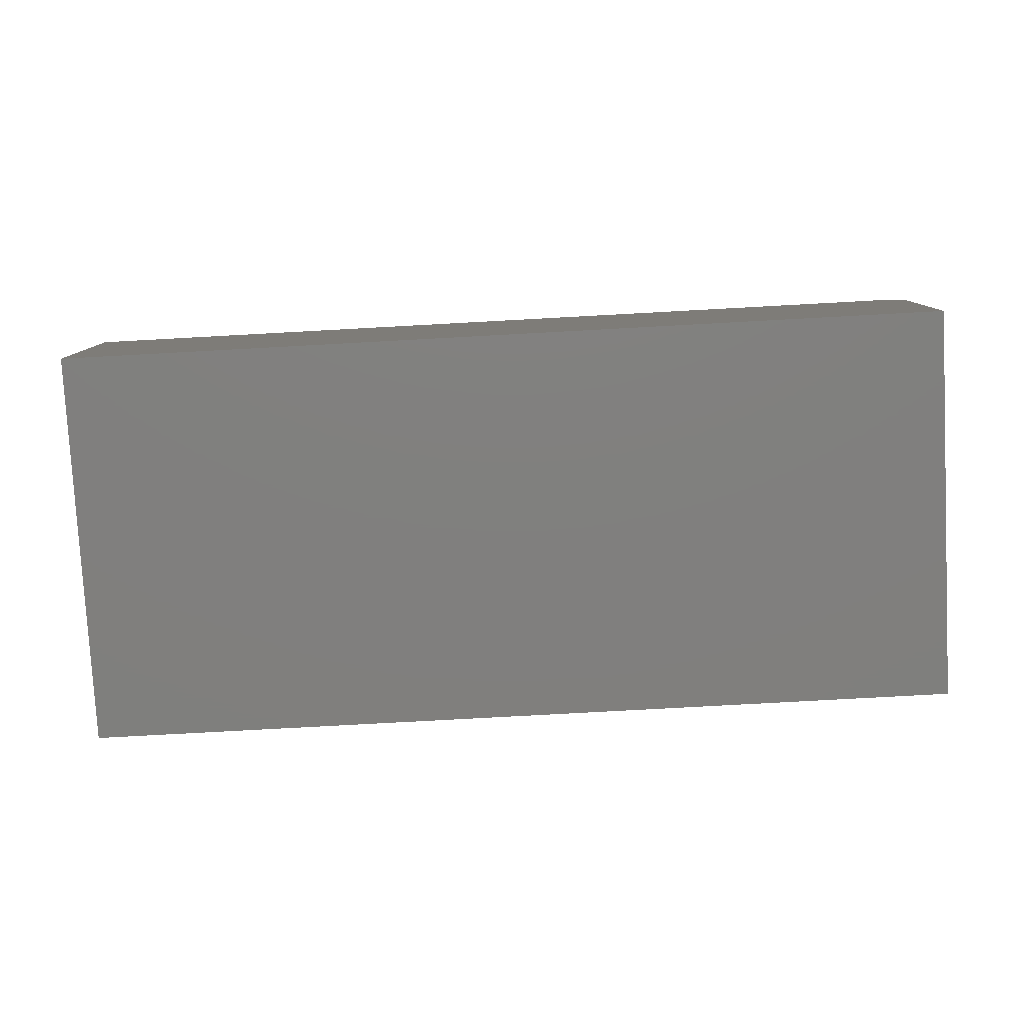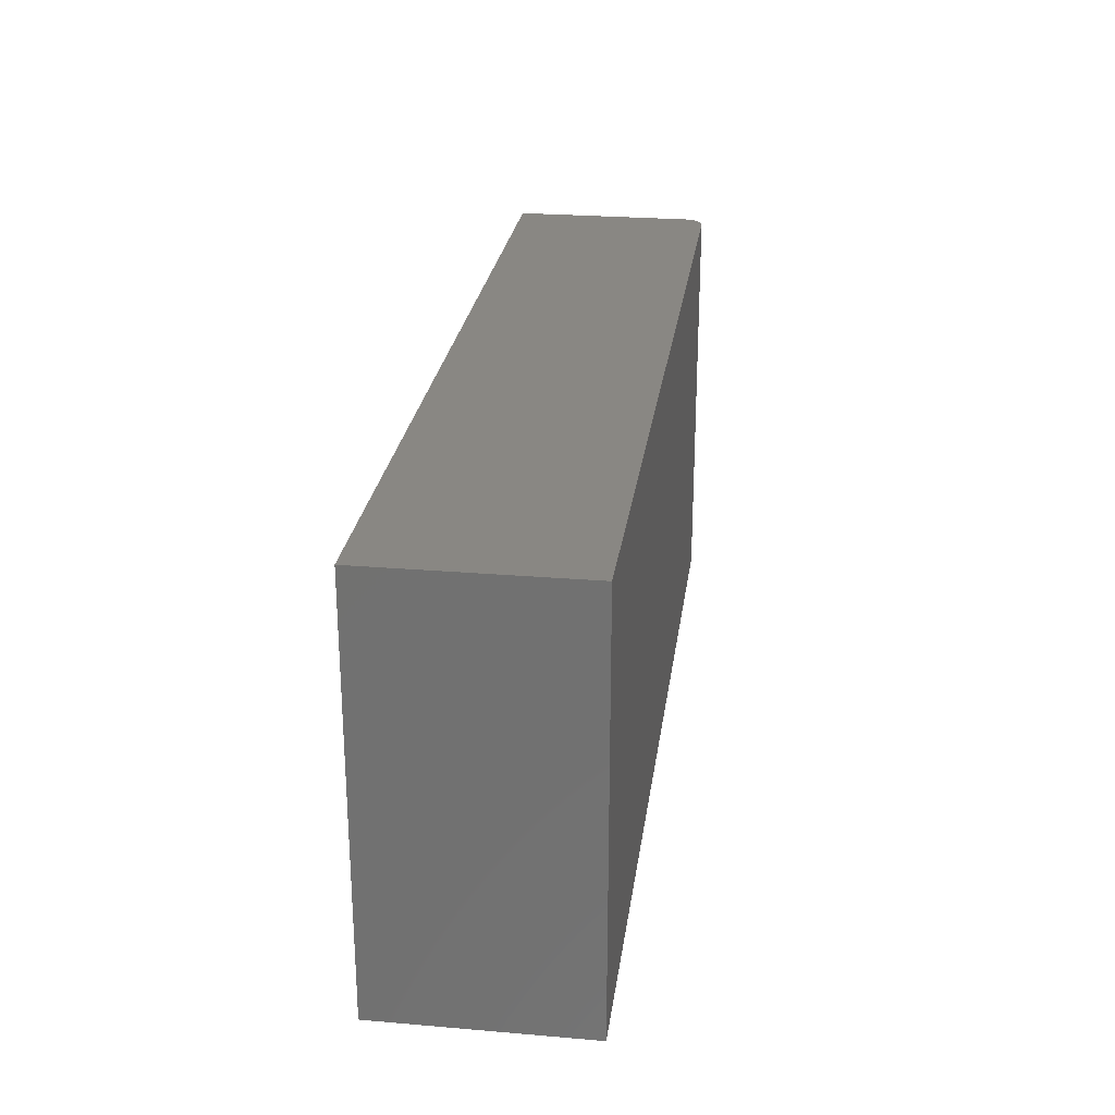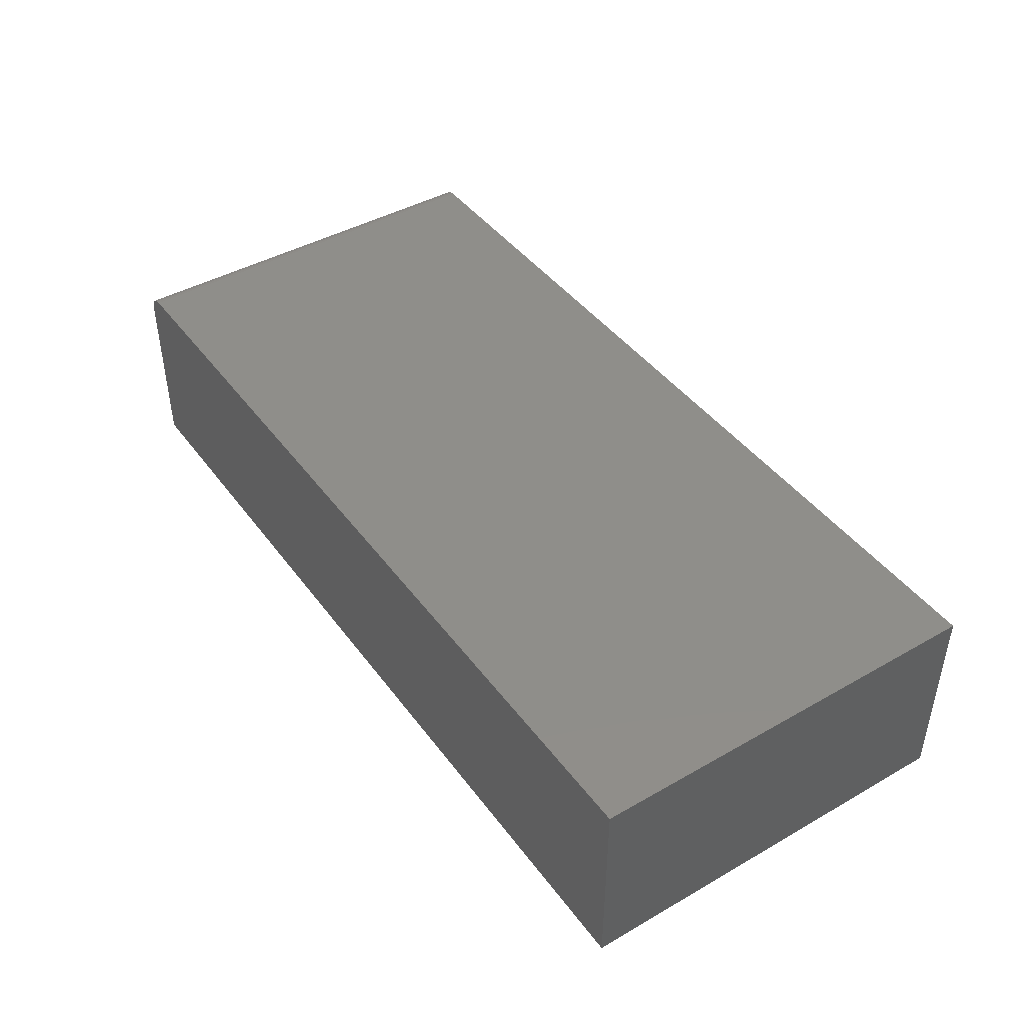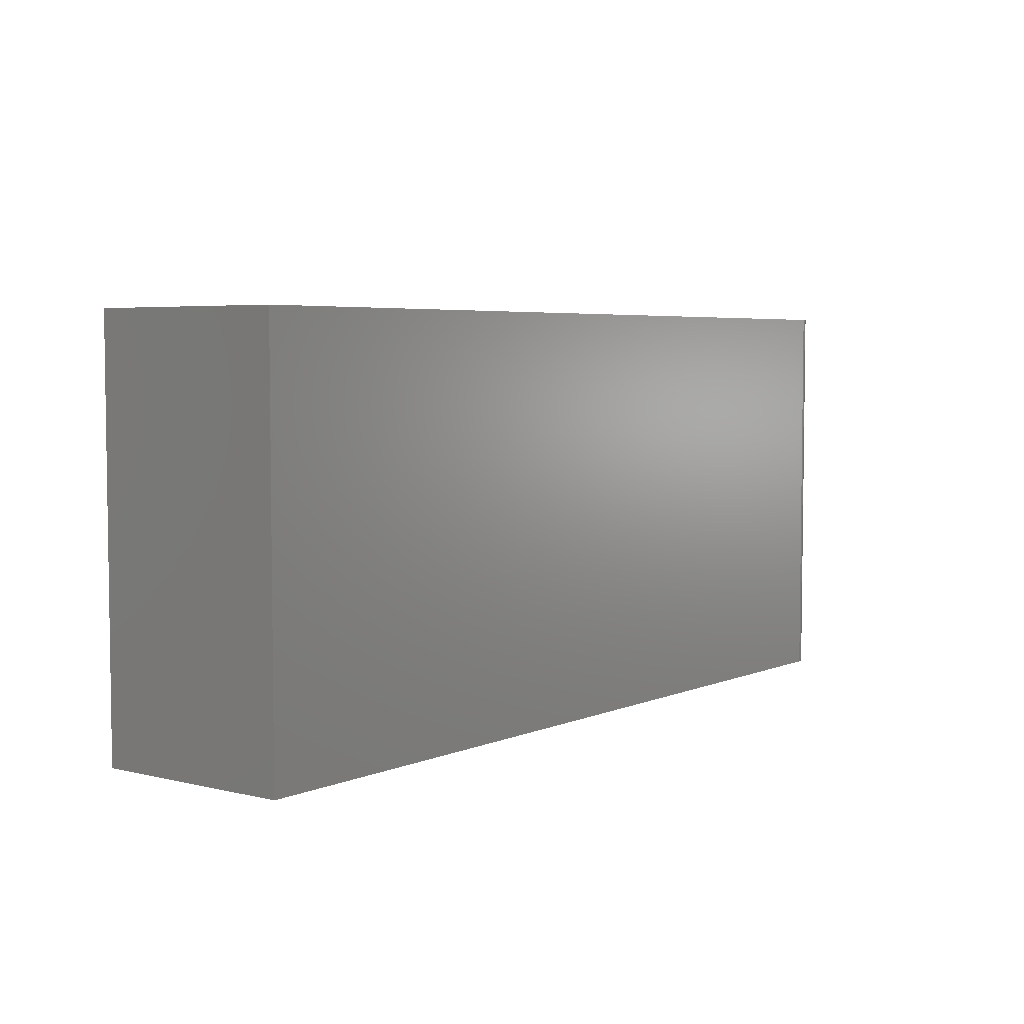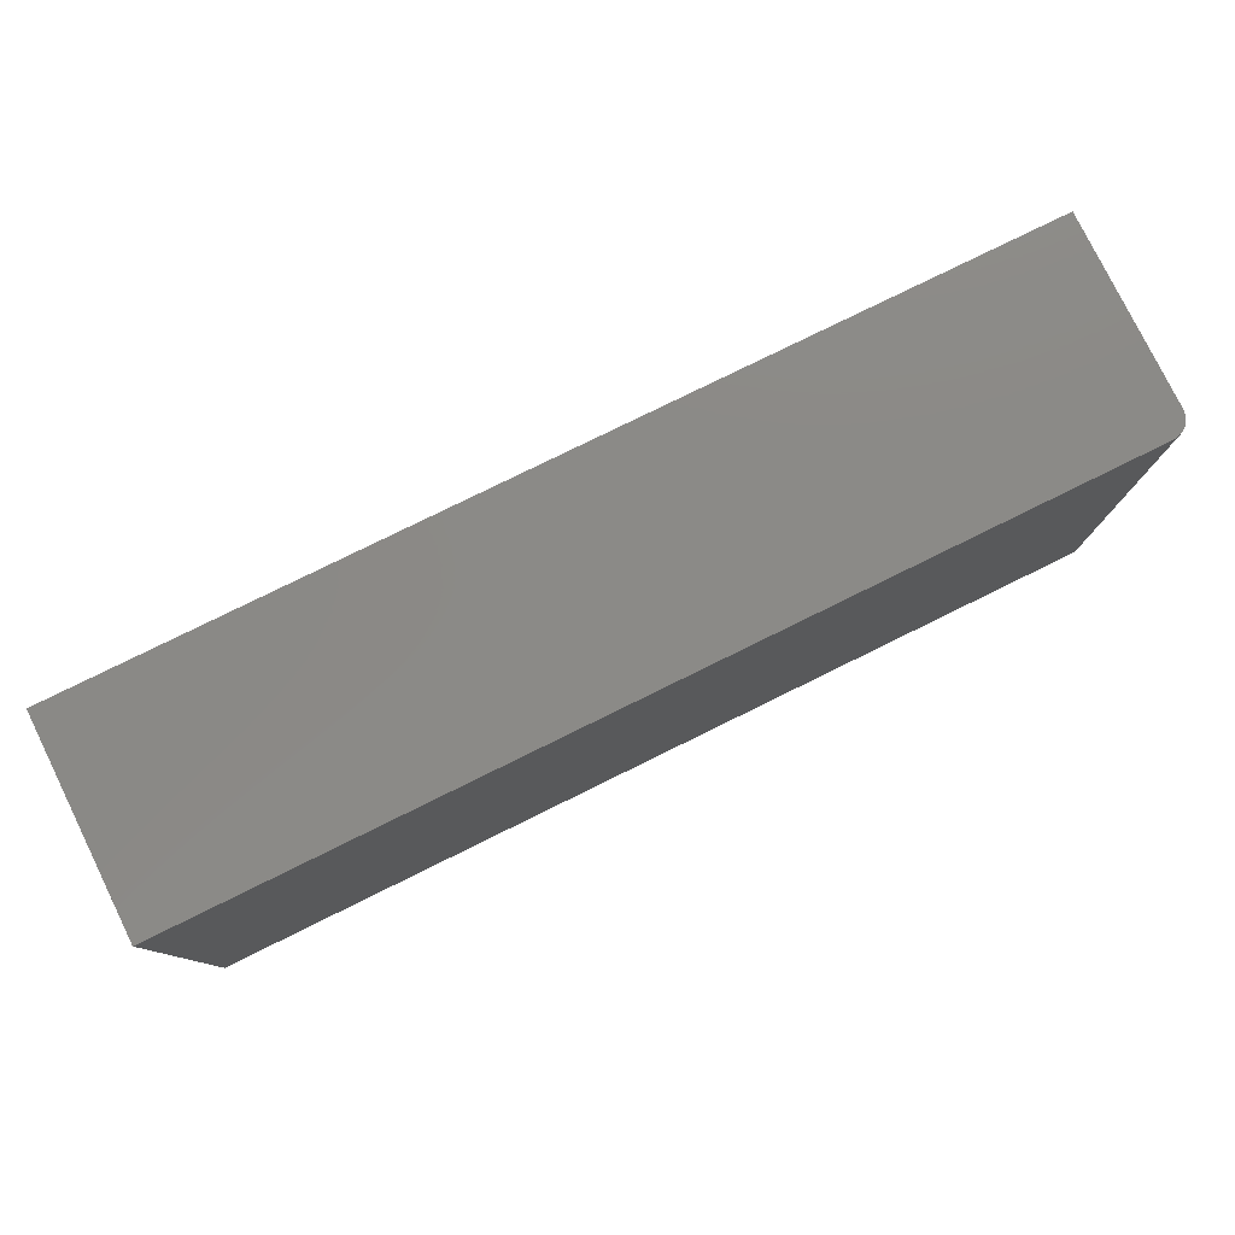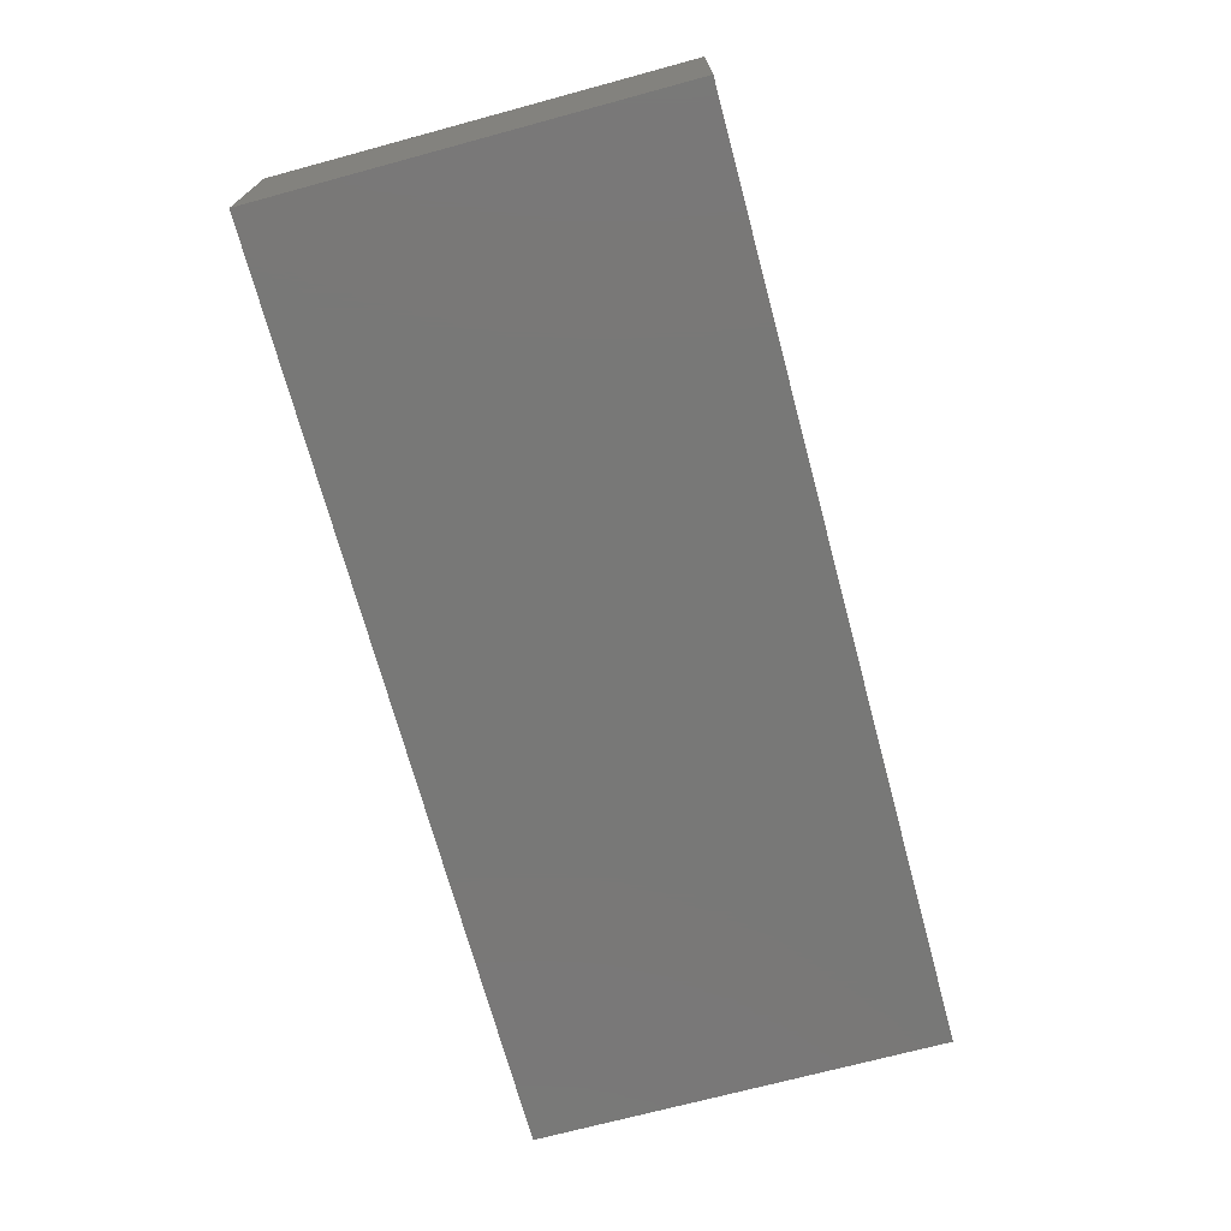
<metadata>
{"format":"stl","ext":"stl","renderer":"f3d","projection":"perspective","resolution":1024,"background":"white","views":[{"elev":-79.7,"azim":3.1,"up":"+Z"},{"elev":25.6,"azim":-82.3,"up":"+Y"},{"elev":43.6,"azim":-123.9,"up":"+Z"},{"elev":4.8,"azim":-52.6,"up":"+Y"},{"elev":79.0,"azim":-26.2,"up":"+Y"},{"elev":-71.0,"azim":105.1,"up":"+Z"}]}
</metadata>
<code>
# stl→obj: 24 verts, 44 faces
v 9.195e-18 -0.3359 0.1502
v -0.75 -0.3359 0
v 0 -0.3359 -4.592e-17
v -0.004576 -0.3359 0.1612
v -0.006944 -0.3359 0.1632
v -0.009646 -0.3359 0.1646
v -0.01258 -0.3359 0.1655
v -0.01562 -0.3359 0.1658
v -0.75 -0.3359 0.1658
v -0.0003002 -0.3359 0.1532
v -0.001189 -0.3359 0.1561
v -0.002633 -0.3359 0.1588
v 0 8.327e-17 -4.592e-17
v -0.75 0 0
v 9.195e-18 8.327e-17 0.1502
v -0.004576 8.276e-17 0.1612
v -0.01562 8.153e-17 0.1658
v -0.01258 8.187e-17 0.1655
v -0.009646 8.22e-17 0.1646
v -0.006944 8.25e-17 0.1632
v -0.75 1.127e-33 0.1658
v -0.002633 8.297e-17 0.1588
v -0.001189 8.313e-17 0.1561
v -0.0003002 8.323e-17 0.1532
f 1 2 3
f 4 5 6
f 4 6 7
f 4 7 8
f 9 2 1
f 9 1 10
f 9 10 11
f 9 11 12
f 9 12 4
f 9 4 8
f 13 14 15
f 16 17 18
f 16 18 19
f 16 19 20
f 21 17 16
f 21 16 22
f 21 22 23
f 21 23 24
f 21 24 15
f 21 15 14
f 8 17 9
f 9 17 21
f 13 15 3
f 3 15 1
f 17 8 18
f 18 8 7
f 18 7 19
f 19 7 6
f 19 6 20
f 20 6 5
f 20 5 16
f 16 5 4
f 16 4 22
f 22 4 12
f 22 12 23
f 23 12 11
f 23 11 24
f 24 11 10
f 24 10 15
f 15 10 1
f 21 14 9
f 9 14 2
f 2 14 3
f 3 14 13

</code>
